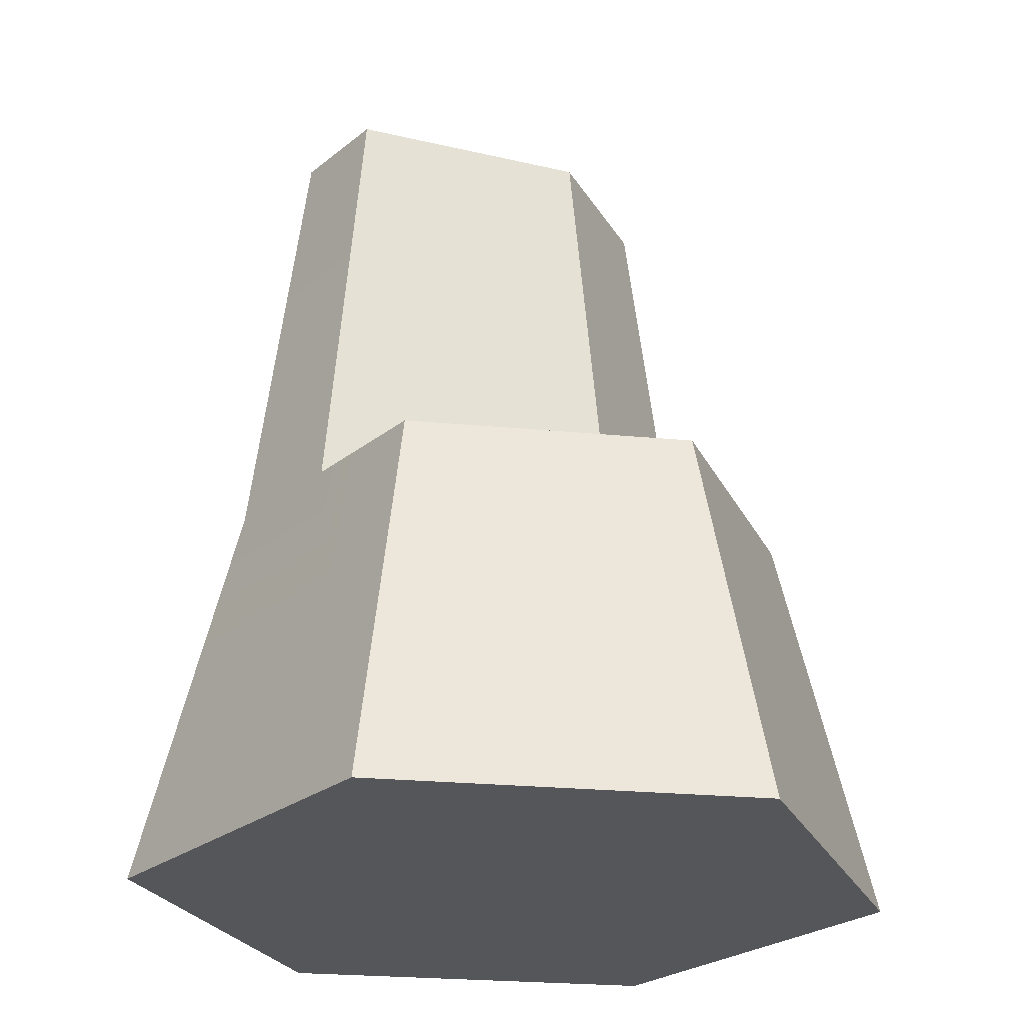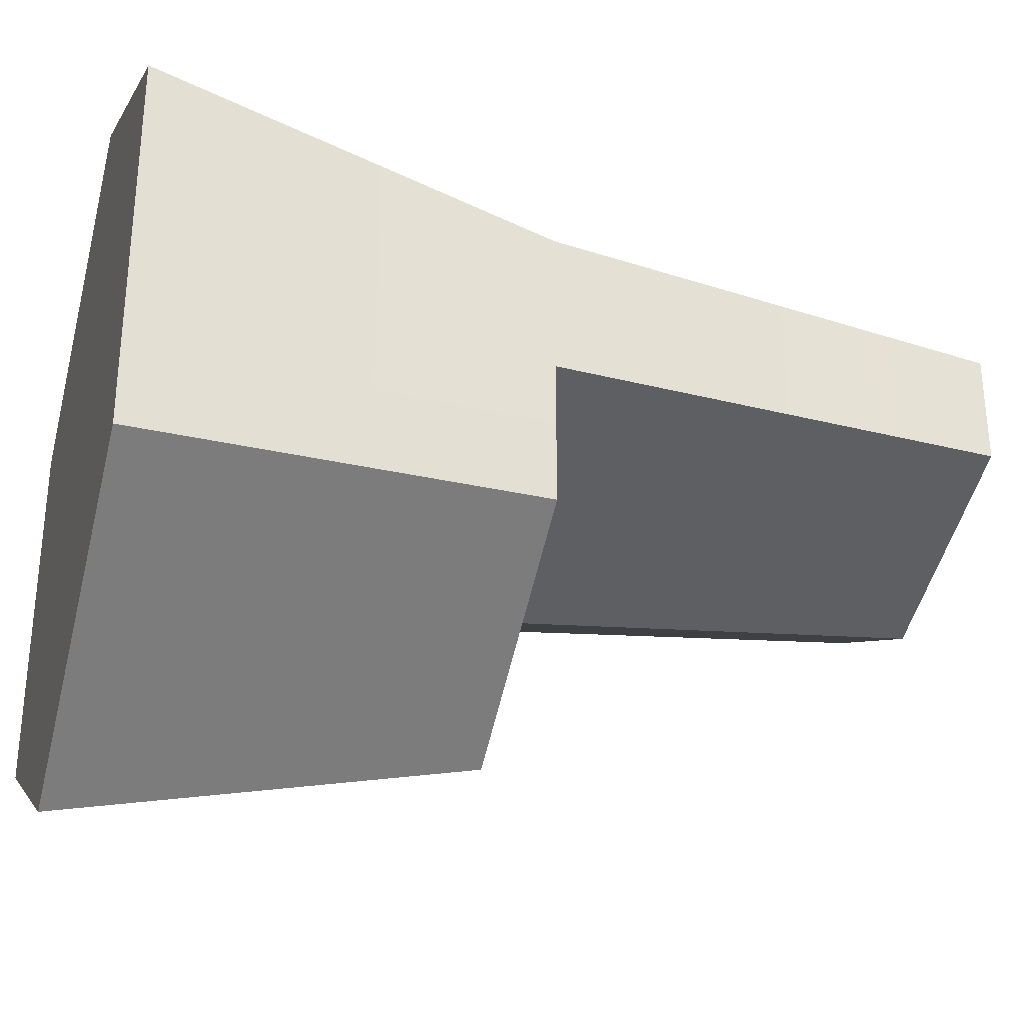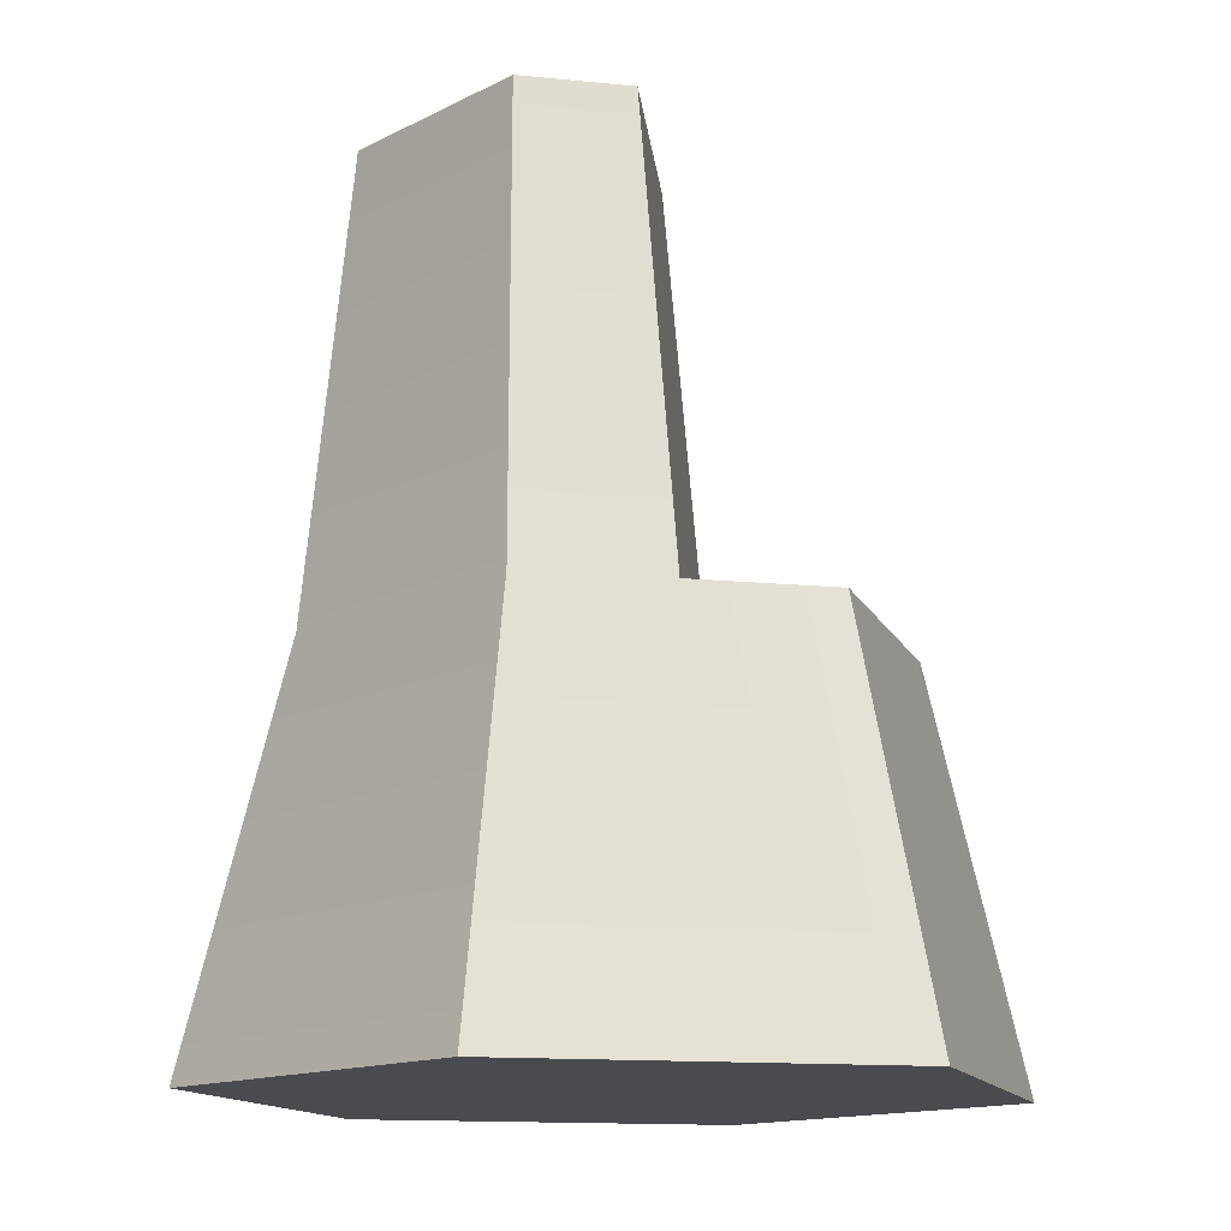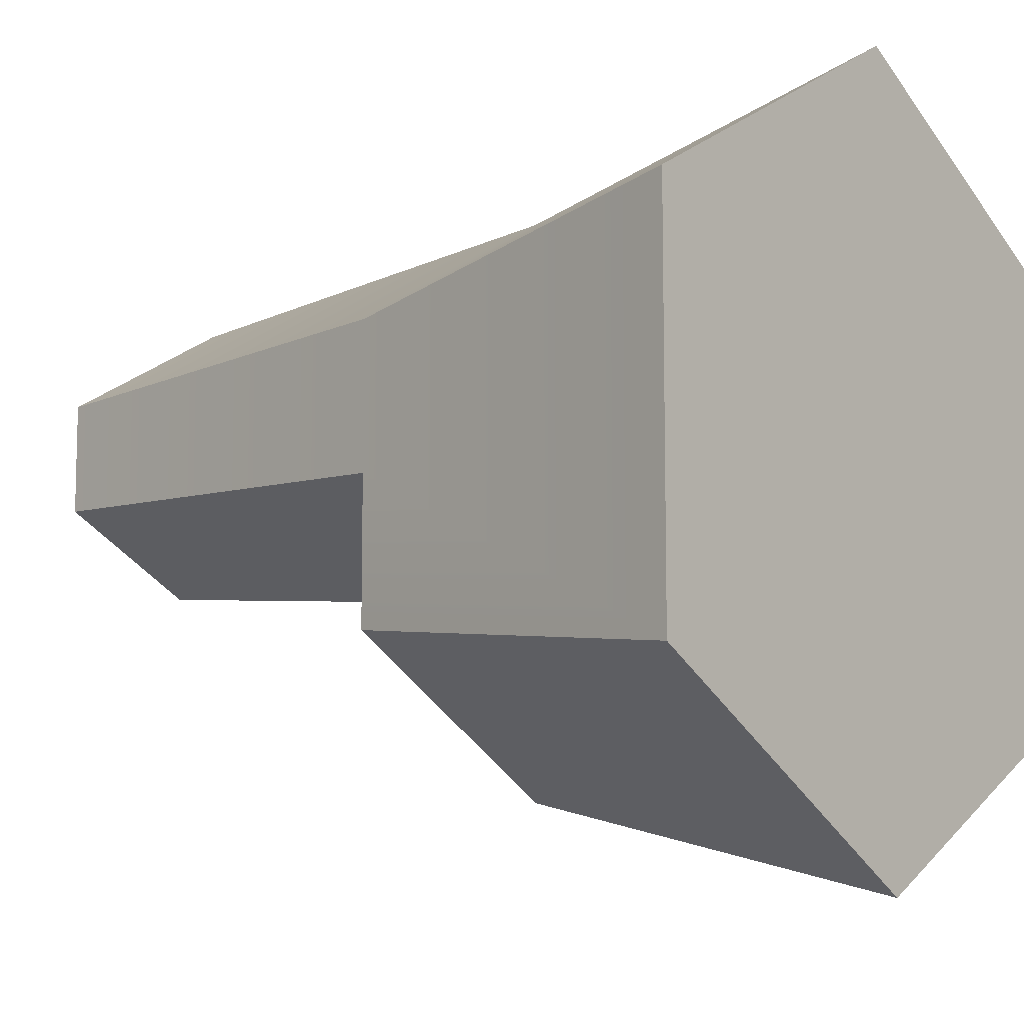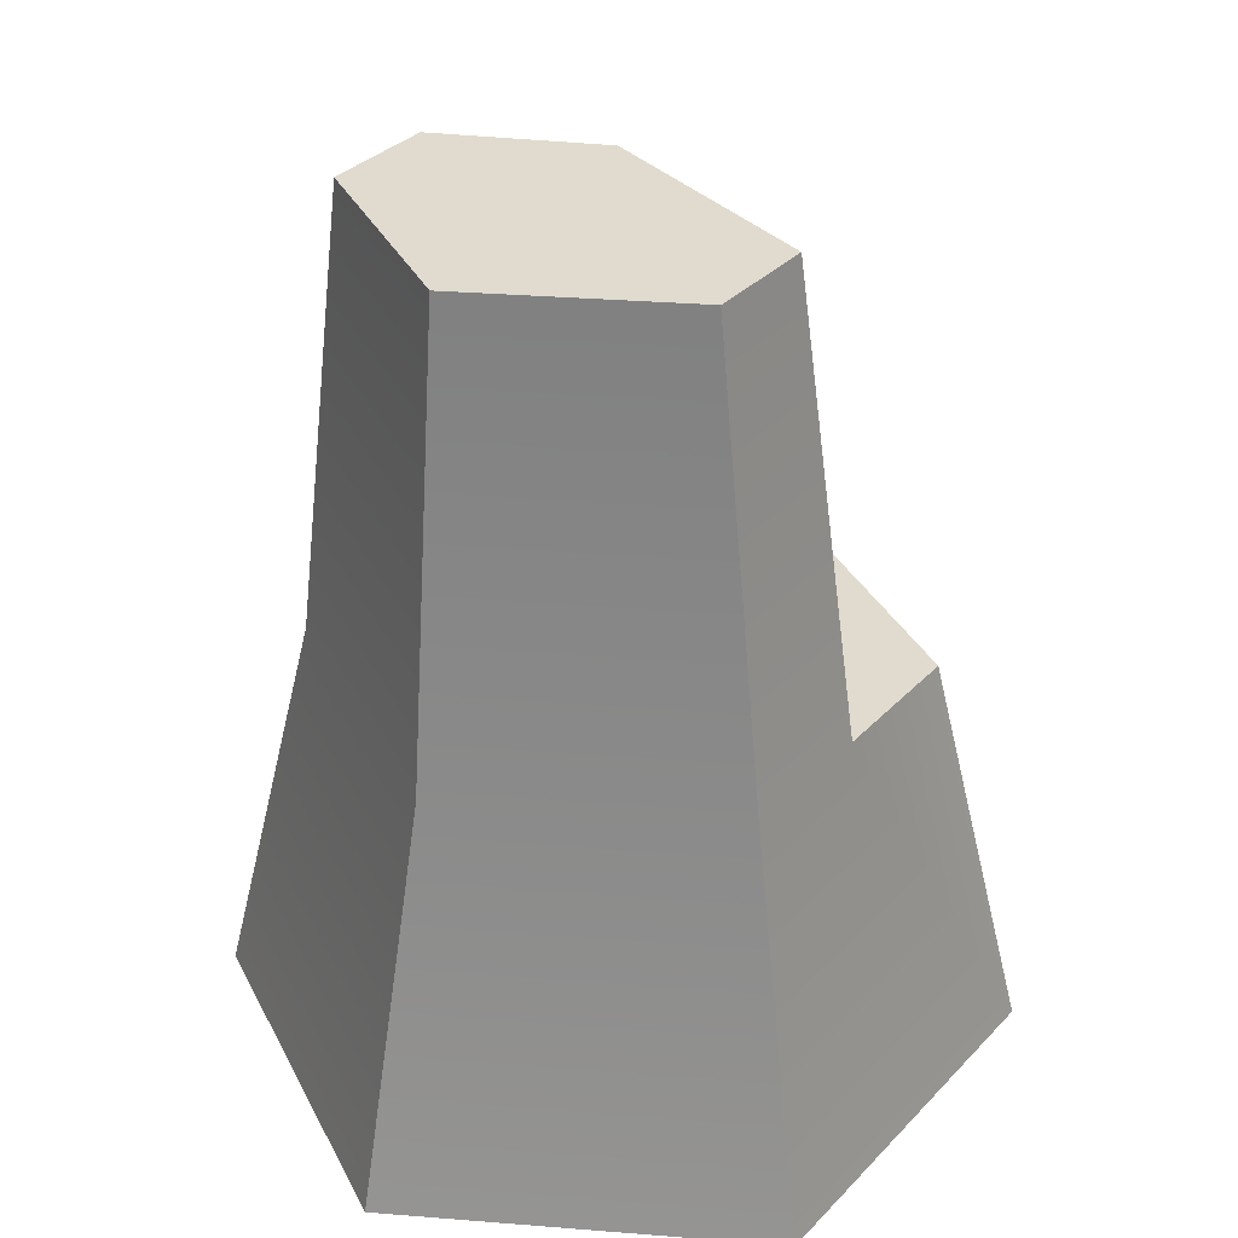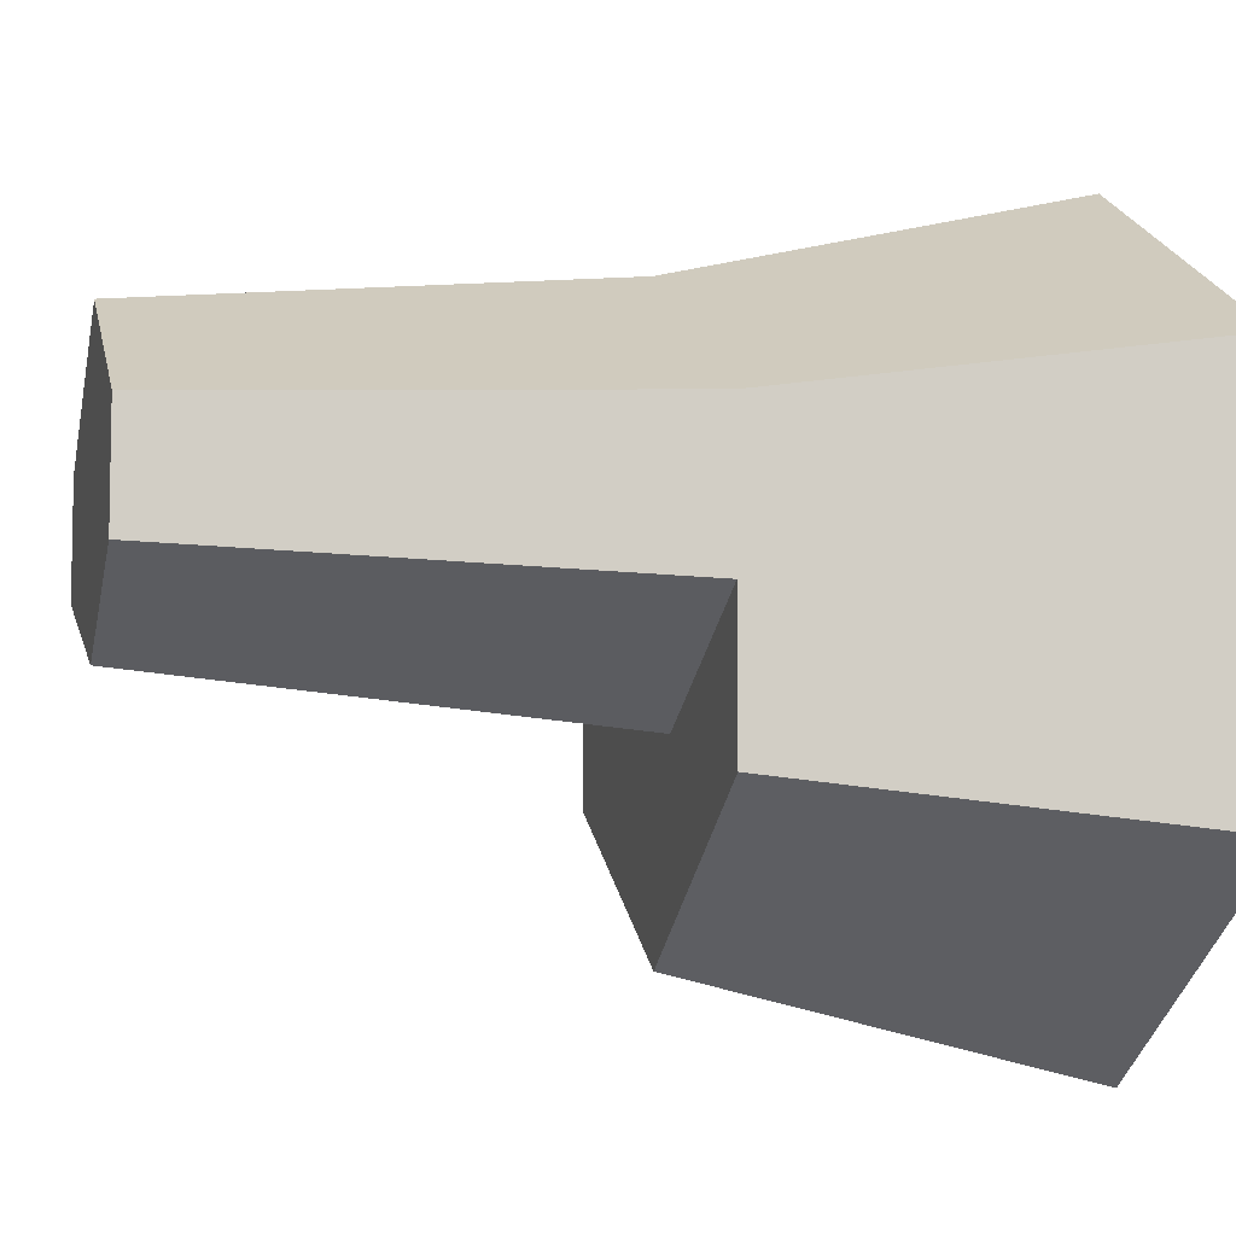
<metadata>
{"format":"obj","ext":"obj","renderer":"f3d","projection":"perspective","resolution":1024,"background":"white","views":[{"elev":-25.8,"azim":141.4,"up":"+Y"},{"elev":-32.3,"azim":74.1,"up":"+Z"},{"elev":-14.1,"azim":77.8,"up":"+Y"},{"elev":-9.7,"azim":-50.5,"up":"+Z"},{"elev":33.6,"azim":36.2,"up":"+Y"},{"elev":-7.1,"azim":-103.9,"up":"+Z"}]}
</metadata>
<code>
v  -2.027e-06 1.59 0.4501
v  -0.3551 1.59 0.04012
v  -0.3551 1.59 0.2451
v  -0.07664 1.59 -0.1013
v  0.3551 1.59 0.04012
v  0.3551 1.59 0.2451
v  -2.027e-06 0.74 0.5325
v  0.4612 0.74 0.2662
v  -2.027e-06 0 0.71
v  0.6149 0 0.355
v  0.6149 0 -0.355
v  -2.027e-06 0 -0.71
v  -0.6149 0 0.355
v  -0.6149 0 -0.355
v  -0.4612 0.74 0.2662
v  -0.4612 0.74 0
v  -0.09953 0.74 -0.1837
v  0.4612 0.74 0
v  0.4612 0.74 -0.2663
v  -2.027e-06 0.74 -0.5325
v  -0.4612 0.74 -0.2663
g Mesh1 Tall_Rock_1 Model
f 1 2 3
f 2 1 4
f 4 1 5
f 5 1 6
f 7 6 1
f 6 7 8
f 9 8 7
f 8 9 10
f 9 11 10
f 9 12 11
f 13 12 9
f 12 13 14
f 15 14 13
f 14 15 16
f 3 16 15
f 16 3 2
f 2 17 16
f 17 2 4
f 5 17 4
f 17 5 18
f 6 18 5
f 18 6 8
f 8 11 18
f 11 8 10
f 18 11 19
f 11 20 19
f 20 11 12
f 12 21 20
f 21 12 14
f 14 16 21
f 17 21 16
f 21 17 20
f 20 17 18
f 20 18 19
f 15 1 3
f 1 15 7
f 13 7 15
f 7 13 9

</code>
